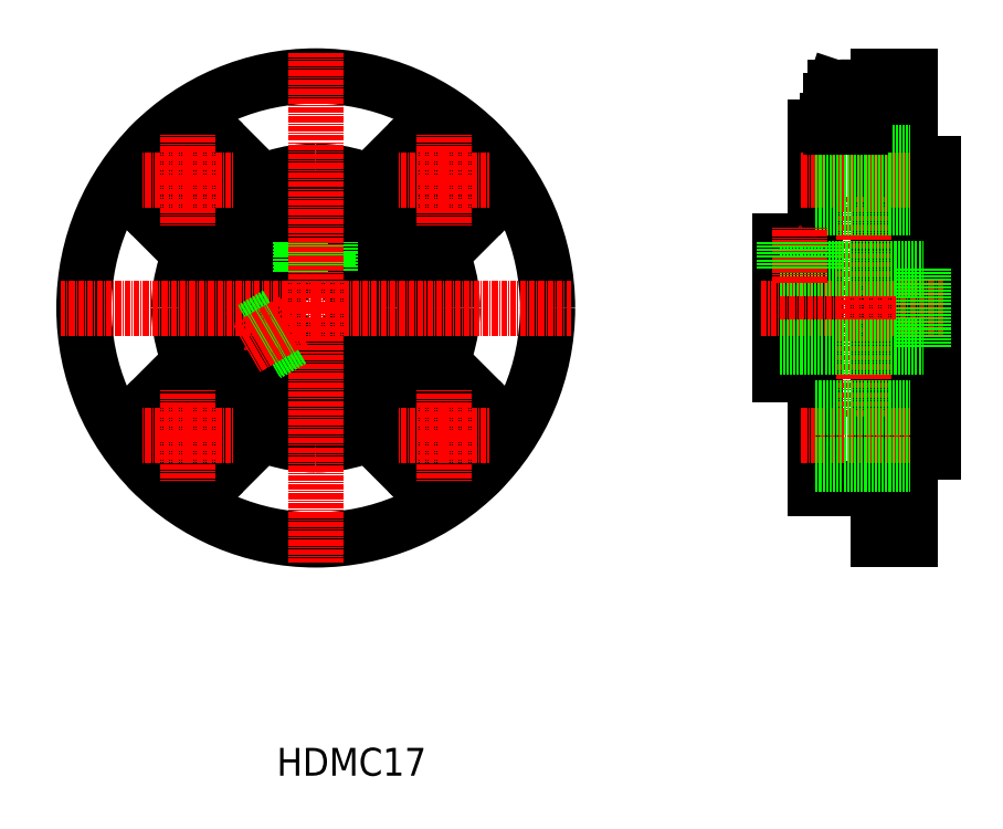
<metadata>
{"format":"dxf","ext":"dxf","renderer":"ezdxf+matplotlib","layout":"modelspace","background":"white","min_lineweight":24,"dpi":150}
</metadata>
<code>
0
SECTION
2
ENTITIES
0
POINT
8
0
10
-1.984e+04
20
3.06e+04
30
0
0
LINE
8
0
10
-2.179e+04
20
3.659e+04
30
0
11
-2.179e+04
21
3.653e+04
31
0
0
LINE
8
0
10
-2.18e+04
20
3.66e+04
30
0
11
-2.18e+04
21
3.652e+04
31
0
0
LINE
8
0
10
-2.181e+04
20
3.657e+04
30
0
11
-2.181e+04
21
3.655e+04
31
0
0
LINE
8
0
10
-2.182e+04
20
3.655e+04
30
0
11
-2.182e+04
21
3.657e+04
31
0
0
LINE
8
0
10
-2.181e+04
20
3.655e+04
30
0
11
-2.182e+04
21
3.655e+04
31
0
0
LINE
8
0
10
-2.181e+04
20
3.652e+04
30
0
11
-2.181e+04
21
3.655e+04
31
0
0
LINE
8
0
10
-2.18e+04
20
3.652e+04
30
0
11
-2.181e+04
21
3.652e+04
31
0
0
LINE
8
0
10
-2.18e+04
20
3.651e+04
30
0
11
-2.18e+04
21
3.652e+04
31
0
0
LINE
8
0
10
-2.179e+04
20
3.651e+04
30
0
11
-2.18e+04
21
3.651e+04
31
0
0
LINE
8
0
10
-2.179e+04
20
3.653e+04
30
0
11
-2.179e+04
21
3.651e+04
31
0
0
LINE
8
0
10
-2.179e+04
20
3.653e+04
30
0
11
-2.179e+04
21
3.653e+04
31
0
0
LINE
8
0
10
-2.179e+04
20
3.656e+04
30
0
11
-2.179e+04
21
3.653e+04
31
0
0
LINE
8
0
10
-2.179e+04
20
3.659e+04
30
0
11
-2.179e+04
21
3.656e+04
31
0
0
LINE
8
0
10
-2.179e+04
20
3.659e+04
30
0
11
-2.179e+04
21
3.659e+04
31
0
0
LINE
8
0
10
-2.179e+04
20
3.661e+04
30
0
11
-2.179e+04
21
3.659e+04
31
0
0
LINE
8
0
10
-2.18e+04
20
3.661e+04
30
0
11
-2.179e+04
21
3.661e+04
31
0
0
LINE
8
0
10
-2.18e+04
20
3.66e+04
30
0
11
-2.18e+04
21
3.661e+04
31
0
0
LINE
8
0
10
-2.181e+04
20
3.66e+04
30
0
11
-2.18e+04
21
3.66e+04
31
0
0
LINE
8
0
10
-2.181e+04
20
3.657e+04
30
0
11
-2.181e+04
21
3.66e+04
31
0
0
LINE
8
0
10
-2.182e+04
20
3.657e+04
30
0
11
-2.181e+04
21
3.657e+04
31
0
0
ARC
8
0
10
-2.192e+04
20
3.656e+04
30
0
40
29.5
50
0
51
17.65
0
ARC
8
0
10
-2.192e+04
20
3.656e+04
30
0
40
29.5
50
270
51
287.7
0
ARC
8
0
10
-2.192e+04
20
3.656e+04
30
0
40
29.5
50
180
51
197.7
0
ARC
8
0
10
-2.192e+04
20
3.656e+04
30
0
40
29.5
50
72.35
51
90
0
ARC
8
0
10
-2.192e+04
20
3.656e+04
30
0
40
29.5
50
342.3
51
0
0
ARC
8
0
10
-2.192e+04
20
3.656e+04
30
0
40
29.5
50
252.3
51
270
0
ARC
8
0
10
-2.191e+04
20
3.659e+04
30
0
40
4.72
50
252.3
51
315
0
ARC
8
0
10
-2.189e+04
20
3.655e+04
30
0
40
4.72
50
162.3
51
225
0
ARC
8
0
10
-2.193e+04
20
3.653e+04
30
0
40
4.72
50
72.35
51
135
0
LINE
8
0
10
-2.19e+04
20
3.66e+04
30
0
11
-2.191e+04
21
3.659e+04
31
0
0
LINE
8
0
10
-2.189e+04
20
3.654e+04
30
0
11
-2.189e+04
21
3.655e+04
31
0
0
LINE
8
0
10
-2.194e+04
20
3.653e+04
30
0
11
-2.194e+04
21
3.653e+04
31
0
0
ARC
8
0
10
-2.189e+04
20
3.659e+04
30
0
40
11
50
315
51
135
0
ARC
8
0
10
-2.189e+04
20
3.653e+04
30
0
40
11
50
225
51
45
0
ARC
8
0
10
-2.195e+04
20
3.653e+04
30
0
40
11
50
135
51
315
0
LINE
8
0
10
-2.189e+04
20
3.657e+04
30
0
11
-2.189e+04
21
3.658e+04
31
0
0
LINE
8
0
10
-2.191e+04
20
3.653e+04
30
0
11
-2.19e+04
21
3.653e+04
31
0
0
LINE
8
0
10
-2.195e+04
20
3.655e+04
30
0
11
-2.196e+04
21
3.654e+04
31
0
0
ARC
8
0
10
-2.189e+04
20
3.657e+04
30
0
40
4.72
50
135
51
197.7
0
ARC
8
0
10
-2.191e+04
20
3.653e+04
30
0
40
4.72
50
45
51
107.7
0
ARC
8
0
10
-2.195e+04
20
3.655e+04
30
0
40
4.72
50
315
51
17.65
0
CIRCLE
8
0
10
-2.189e+04
20
3.659e+04
30
0
40
6
0
CIRCLE
8
0
10
-2.189e+04
20
3.653e+04
30
0
40
6
0
CIRCLE
8
0
10
-2.195e+04
20
3.653e+04
30
0
40
6
0
ARC
8
0
10
-2.192e+04
20
3.656e+04
30
0
40
29.5
50
90
51
107.7
0
ARC
8
0
10
-2.192e+04
20
3.656e+04
30
0
40
29.5
50
162.3
51
180
0
ARC
8
0
10
-2.195e+04
20
3.657e+04
30
0
40
4.72
50
342.3
51
45
0
LINE
8
0
10
-2.196e+04
20
3.658e+04
30
0
11
-2.195e+04
21
3.657e+04
31
0
0
ARC
8
0
10
-2.195e+04
20
3.659e+04
30
0
40
11
50
45
51
225
0
LINE
8
0
10
-2.194e+04
20
3.659e+04
30
0
11
-2.194e+04
21
3.66e+04
31
0
0
ARC
8
0
10
-2.193e+04
20
3.659e+04
30
0
40
4.72
50
225
51
287.7
0
CIRCLE
8
0
10
-2.195e+04
20
3.659e+04
30
0
40
6
0
CIRCLE
8
0
10
-2.192e+04
20
3.656e+04
30
0
40
50
0
CIRCLE
8
0
10
-2.192e+04
20
3.656e+04
30
0
40
23.5
0
CIRCLE
8
0
10
-2.192e+04
20
3.656e+04
30
0
40
14.5
0
CIRCLE
8
0
10
-2.192e+04
20
3.656e+04
30
0
40
8.5
0
LINE
8
CENTER
10
-2.192e+04
20
3.656e+04
30
0
11
-2.187e+04
21
3.656e+04
31
0
0
LINE
8
CENTER
10
-2.193e+04
20
3.656e+04
30
0
11
-2.194e+04
21
3.655e+04
31
0
0
LINE
8
CENTER
10
-2.192e+04
20
3.656e+04
30
0
11
-2.198e+04
21
3.656e+04
31
0
0
LINE
8
CENTER
10
-2.192e+04
20
3.656e+04
30
0
11
-2.192e+04
21
3.651e+04
31
0
0
LINE
8
CENTER
10
-2.189e+04
20
3.659e+04
30
0
11
-2.188e+04
21
3.659e+04
31
0
0
LINE
8
CENTER
10
-2.189e+04
20
3.659e+04
30
0
11
-2.189e+04
21
3.66e+04
31
0
0
LINE
8
CENTER
10
-2.189e+04
20
3.659e+04
30
0
11
-2.19e+04
21
3.659e+04
31
0
0
LINE
8
CENTER
10
-2.189e+04
20
3.659e+04
30
0
11
-2.189e+04
21
3.658e+04
31
0
0
LINE
8
CENTER
10
-2.195e+04
20
3.659e+04
30
0
11
-2.195e+04
21
3.658e+04
31
0
0
LINE
8
CENTER
10
-2.195e+04
20
3.659e+04
30
0
11
-2.196e+04
21
3.659e+04
31
0
0
LINE
8
CENTER
10
-2.195e+04
20
3.659e+04
30
0
11
-2.195e+04
21
3.66e+04
31
0
0
LINE
8
CENTER
10
-2.195e+04
20
3.659e+04
30
0
11
-2.194e+04
21
3.659e+04
31
0
0
LINE
8
CENTER
10
-2.195e+04
20
3.653e+04
30
0
11
-2.195e+04
21
3.652e+04
31
0
0
LINE
8
CENTER
10
-2.195e+04
20
3.653e+04
30
0
11
-2.196e+04
21
3.653e+04
31
0
0
LINE
8
CENTER
10
-2.195e+04
20
3.653e+04
30
0
11
-2.195e+04
21
3.654e+04
31
0
0
LINE
8
CENTER
10
-2.195e+04
20
3.653e+04
30
0
11
-2.194e+04
21
3.653e+04
31
0
0
LINE
8
CENTER
10
-2.189e+04
20
3.653e+04
30
0
11
-2.189e+04
21
3.652e+04
31
0
0
LINE
8
CENTER
10
-2.189e+04
20
3.653e+04
30
0
11
-2.19e+04
21
3.653e+04
31
0
0
LINE
8
CENTER
10
-2.189e+04
20
3.653e+04
30
0
11
-2.189e+04
21
3.654e+04
31
0
0
LINE
8
CENTER
10
-2.189e+04
20
3.653e+04
30
0
11
-2.188e+04
21
3.653e+04
31
0
0
LINE
8
CENTER
10
-2.183e+04
20
3.656e+04
30
0
11
-2.179e+04
21
3.656e+04
31
0
0
LINE
8
CENTER
10
-2.182e+04
20
3.659e+04
30
0
11
-2.179e+04
21
3.659e+04
31
0
0
LINE
8
CENTER
10
-2.182e+04
20
3.653e+04
30
0
11
-2.179e+04
21
3.653e+04
31
0
0
LINE
8
CENTER
10
-2.18e+04
20
3.658e+04
30
0
11
-2.18e+04
21
3.654e+04
31
0
0
LINE
8
0
10
-2.181e+04
20
3.659e+04
30
0
11
-2.179e+04
21
3.659e+04
31
0
0
LINE
8
0
10
-2.181e+04
20
3.658e+04
30
0
11
-2.179e+04
21
3.658e+04
31
0
0
LINE
8
0
10
-2.181e+04
20
3.654e+04
30
0
11
-2.179e+04
21
3.654e+04
31
0
0
LINE
8
0
10
-2.181e+04
20
3.653e+04
30
0
11
-2.179e+04
21
3.653e+04
31
0
0
LINE
8
0
10
-2.182e+04
20
3.657e+04
30
0
11
-2.179e+04
21
3.657e+04
31
0
0
LINE
8
0
10
-2.182e+04
20
3.655e+04
30
0
11
-2.179e+04
21
3.655e+04
31
0
0
LINE
8
0
10
-2.179e+04
20
3.655e+04
30
0
11
-2.179e+04
21
3.657e+04
31
0
0
LINE
8
CENTER
10
-2.182e+04
20
3.657e+04
30
0
11
-2.182e+04
21
3.658e+04
31
0
0
LINE
8
0
10
-2.182e+04
20
3.657e+04
30
0
11
-2.182e+04
21
3.657e+04
31
0
0
LINE
8
0
10
-2.181e+04
20
3.657e+04
30
0
11
-2.181e+04
21
3.657e+04
31
0
0
LINE
8
0
10
-2.182e+04
20
3.657e+04
30
0
11
-2.182e+04
21
3.657e+04
31
0
0
LINE
8
0
10
-2.181e+04
20
3.657e+04
30
0
11
-2.181e+04
21
3.657e+04
31
0
0
LINE
8
0
10
-2.192e+04
20
3.657e+04
30
0
11
-2.192e+04
21
3.657e+04
31
0
0
LINE
8
0
10
-2.192e+04
20
3.657e+04
30
0
11
-2.192e+04
21
3.657e+04
31
0
0
LINE
8
0
10
-2.193e+04
20
3.657e+04
30
0
11
-2.193e+04
21
3.657e+04
31
0
0
LINE
8
0
10
-2.192e+04
20
3.657e+04
30
0
11
-2.192e+04
21
3.657e+04
31
0
0
LINE
8
CENTER
10
-2.192e+04
20
3.656e+04
30
0
11
-2.192e+04
21
3.662e+04
31
0
0
LINE
8
0
10
-2.193e+04
20
3.656e+04
30
0
11
-2.194e+04
21
3.656e+04
31
0
0
LINE
8
0
10
-2.193e+04
20
3.656e+04
30
0
11
-2.194e+04
21
3.656e+04
31
0
0
LINE
8
0
10
-2.193e+04
20
3.655e+04
30
0
11
-2.193e+04
21
3.655e+04
31
0
0
LINE
8
0
10
-2.193e+04
20
3.655e+04
30
0
11
-2.193e+04
21
3.655e+04
31
0
0
LINE
8
CENTER
10
-2.193e+04
20
3.656e+04
30
0
11
-2.194e+04
21
3.655e+04
31
0
0
ARC
8
0
10
-2.181e+04
20
3.661e+04
30
0
40
3.3
50
332.9
51
0
0
ARC
8
0
10
-2.18e+04
20
3.66e+04
30
0
40
6
50
195.2
51
219.7
0
ARC
8
0
10
-2.18e+04
20
3.66e+04
30
0
40
0.8
50
152.9
51
195.2
0
ARC
8
0
10
-2.181e+04
20
3.661e+04
30
0
40
3.3
50
180
51
207.1
0
ARC
8
0
10
-2.182e+04
20
3.66e+04
30
0
40
6
50
320.3
51
344.8
0
ARC
8
0
10
-2.181e+04
20
3.66e+04
30
0
40
0.7999
50
344.8
51
27.07
0
ARC
8
0
10
-2.181e+04
20
3.66e+04
30
0
40
3.2
50
74.62
51
105.4
0
ARC
8
0
10
-2.181e+04
20
3.66e+04
30
0
40
5.445
50
242.3
51
253.4
0
ARC
8
0
10
-2.181e+04
20
3.66e+04
30
0
40
4.038
50
255.1
51
284.9
0
ARC
8
0
10
-2.181e+04
20
3.66e+04
30
0
40
5.445
50
286.6
51
297.7
0
ARC
8
0
10
-2.181e+04
20
3.66e+04
30
0
40
1.481
50
218.9
51
253.4
0
ARC
8
0
10
-2.181e+04
20
3.66e+04
30
0
40
1.098
50
255
51
285
0
ARC
8
0
10
-2.181e+04
20
3.66e+04
30
0
40
1.481
50
286.6
51
321.1
0
ARC
8
0
10
-2.18e+04
20
3.66e+04
30
0
40
1.481
50
218.9
51
253.4
0
ARC
8
0
10
-2.18e+04
20
3.66e+04
30
0
40
1.098
50
255
51
285
0
ARC
8
0
10
-2.18e+04
20
3.66e+04
30
0
40
1.481
50
286.6
51
321.1
0
ARC
8
0
10
-2.181e+04
20
3.66e+04
30
0
40
5.445
50
62.27
51
73.42
0
ARC
8
0
10
-2.181e+04
20
3.66e+04
30
0
40
4.038
50
75.05
51
104.9
0
ARC
8
0
10
-2.181e+04
20
3.66e+04
30
0
40
5.445
50
106.6
51
117.7
0
ARC
8
0
10
-2.181e+04
20
3.66e+04
30
0
40
1.481
50
38.87
51
73.41
0
ARC
8
0
10
-2.181e+04
20
3.66e+04
30
0
40
1.098
50
75.04
51
105
0
ARC
8
0
10
-2.181e+04
20
3.66e+04
30
0
40
1.481
50
106.6
51
141.1
0
ARC
8
0
10
-2.18e+04
20
3.66e+04
30
0
40
1.481
50
38.87
51
73.41
0
ARC
8
0
10
-2.18e+04
20
3.66e+04
30
0
40
1.098
50
75.04
51
105
0
ARC
8
0
10
-2.18e+04
20
3.66e+04
30
0
40
1.481
50
106.6
51
141.1
0
LINE
8
CENTER
10
-2.181e+04
20
3.66e+04
30
0
11
-2.181e+04
21
3.661e+04
31
0
0
LINE
8
0
10
-2.181e+04
20
3.66e+04
30
0
11
-2.181e+04
21
3.66e+04
31
0
0
LINE
8
0
10
-2.181e+04
20
3.66e+04
30
0
11
-2.181e+04
21
3.66e+04
31
0
0
LINE
8
0
10
-2.18e+04
20
3.66e+04
30
0
11
-2.18e+04
21
3.66e+04
31
0
0
LINE
8
0
10
-2.181e+04
20
3.66e+04
30
0
11
-2.181e+04
21
3.66e+04
31
0
0
LINE
8
0
10
-2.181e+04
20
3.661e+04
30
0
11
-2.18e+04
21
3.661e+04
31
0
0
LINE
8
0
10
-2.181e+04
20
3.661e+04
30
0
11
-2.181e+04
21
3.661e+04
31
0
0
LINE
8
0
10
-2.181e+04
20
3.66e+04
30
0
11
-2.18e+04
21
3.66e+04
31
0
0
LINE
8
0
10
-2.181e+04
20
3.661e+04
30
0
11
-2.181e+04
21
3.661e+04
31
0
0
LINE
8
0
10
-2.181e+04
20
3.661e+04
30
0
11
-2.18e+04
21
3.661e+04
31
0
0
LINE
8
0
10
-2.181e+04
20
3.66e+04
30
0
11
-2.181e+04
21
3.66e+04
31
0
0
TEXT
8
0
10
-2.193e+04
20
3.646e+04
30
0
40
6
1
HDMC17
7
MISUMI
72
     1
11
-2.191e+04
21
3.646e+04
31
0
0
ENDSEC
0
EOF

</code>
